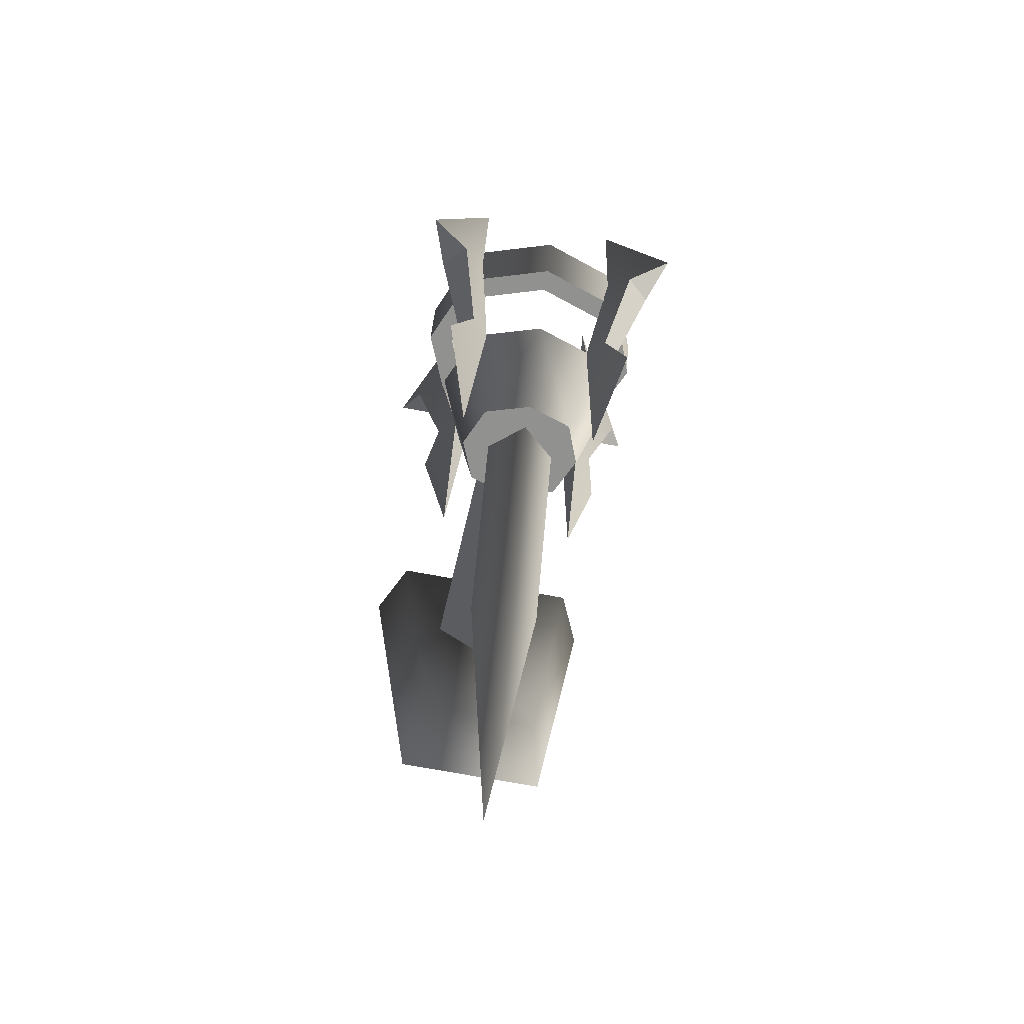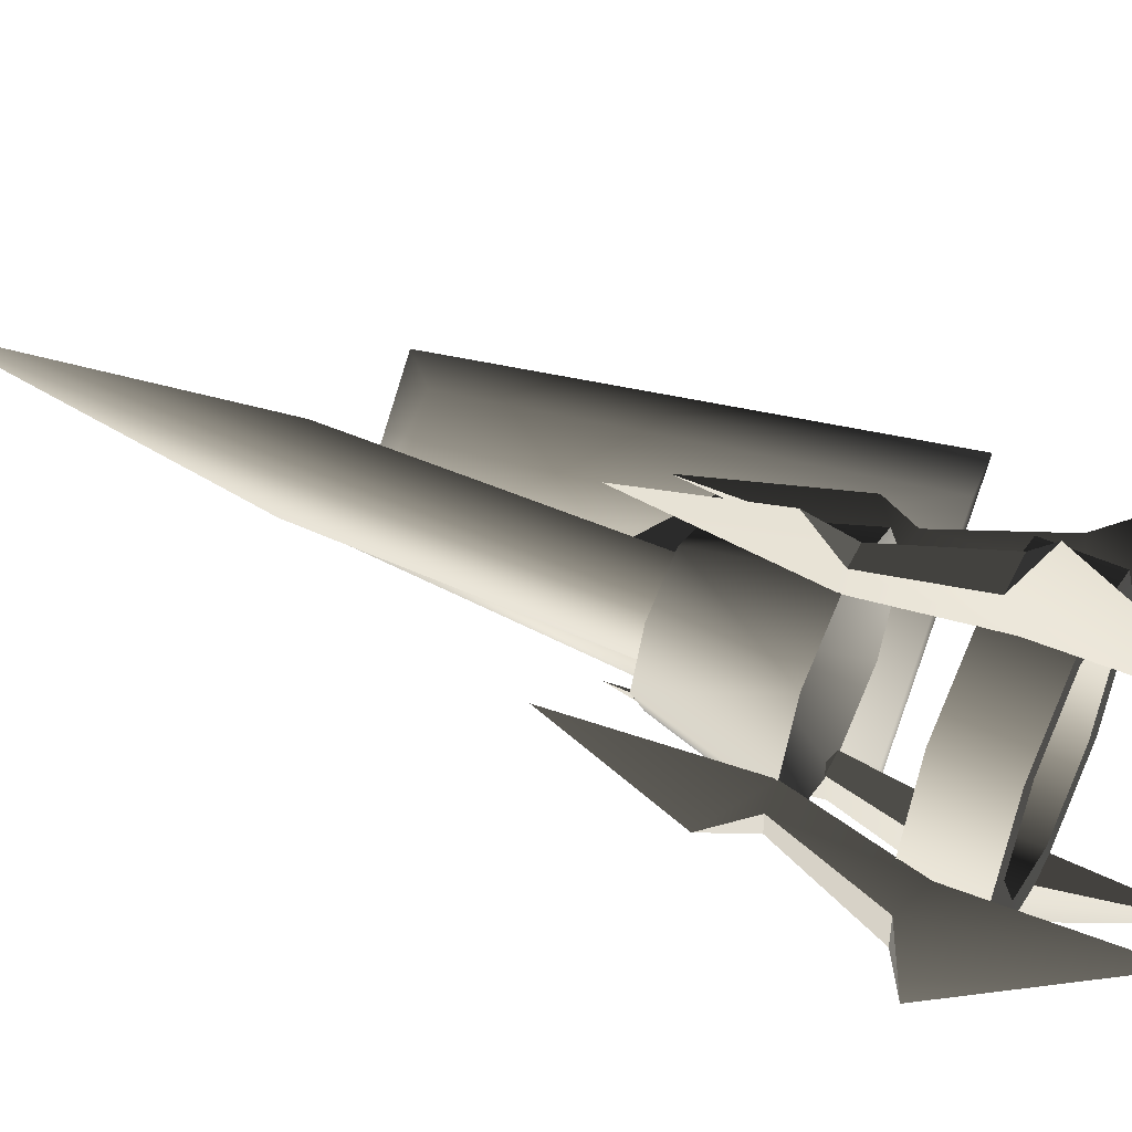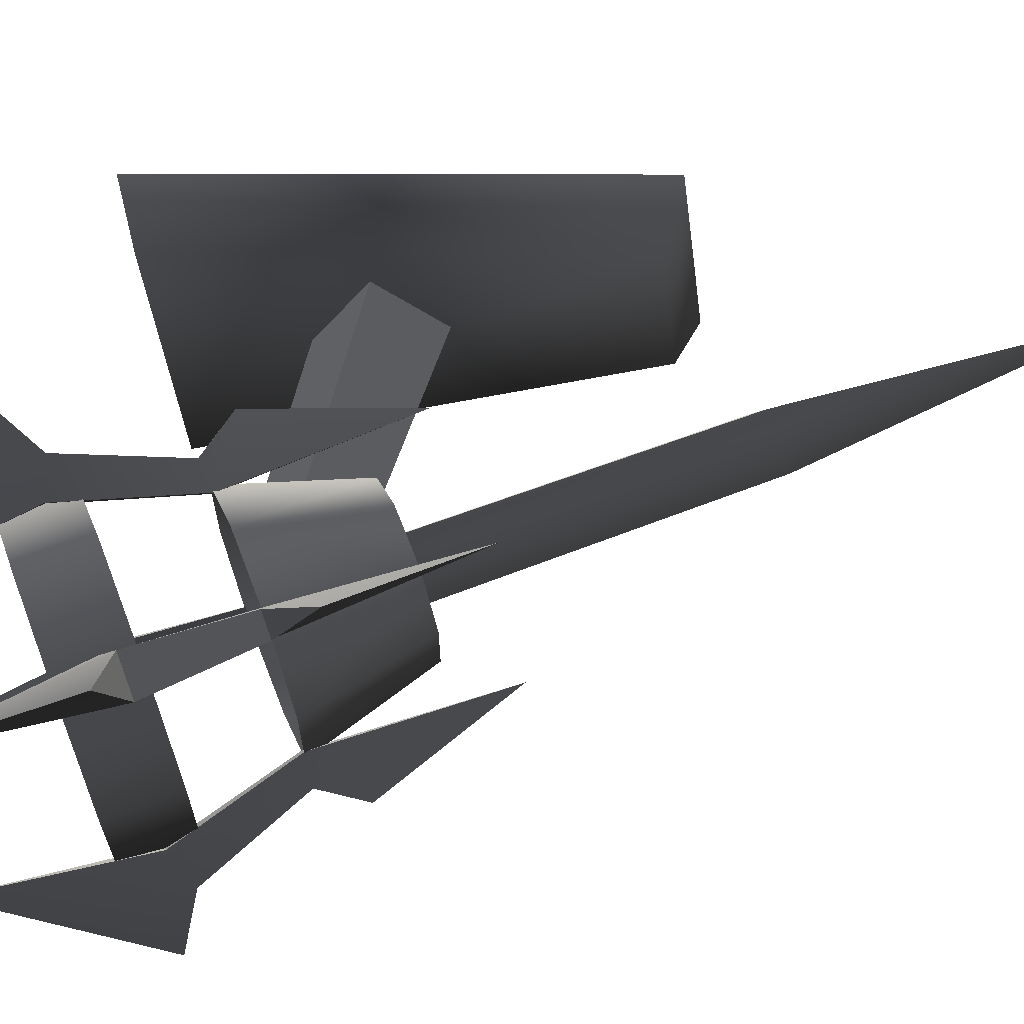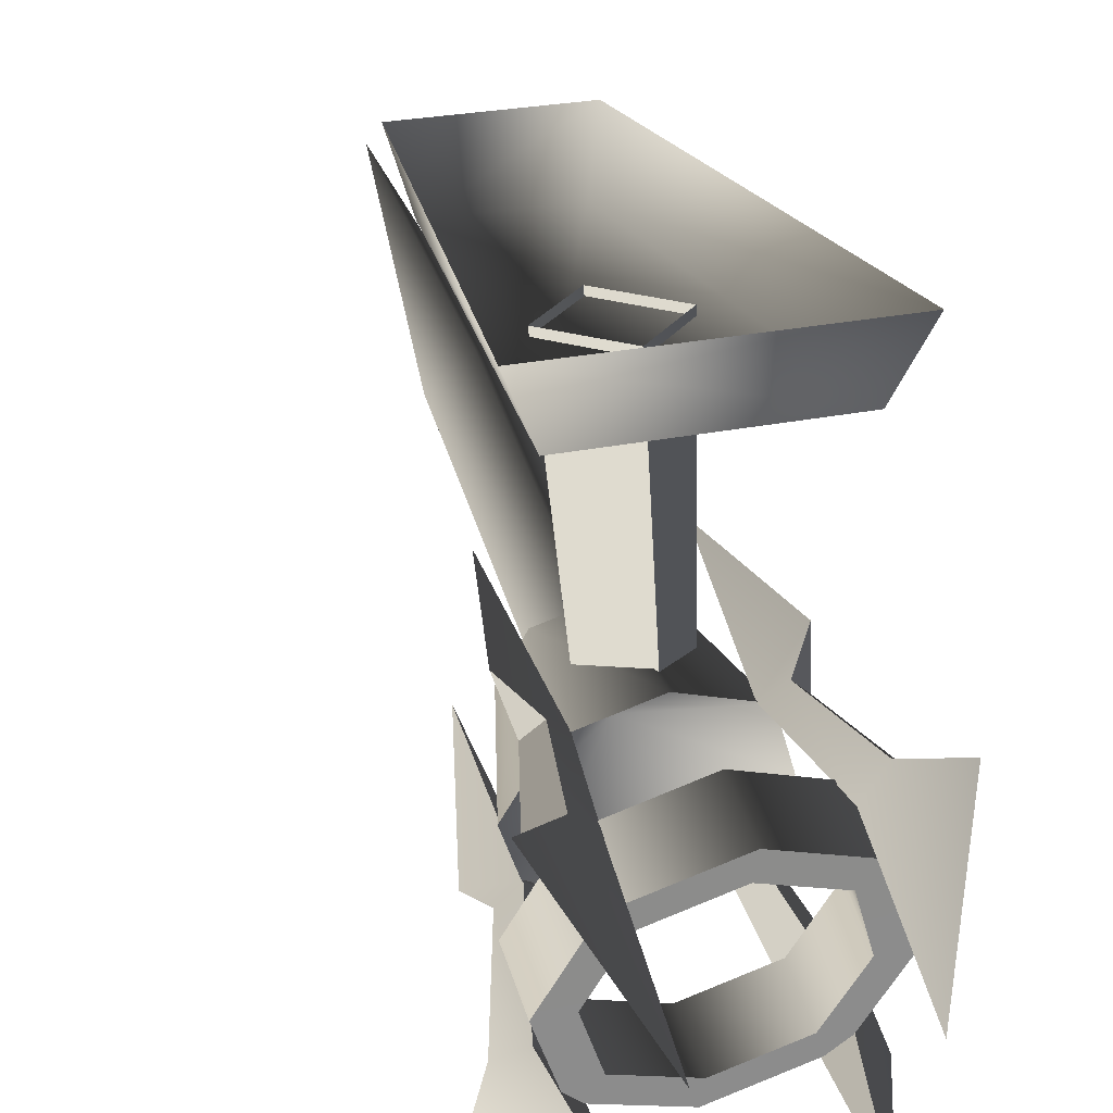
<metadata>
{"format":"obj","ext":"obj","renderer":"f3d","projection":"perspective","resolution":1024,"background":"white","views":[{"elev":-70.2,"azim":169.3,"up":"+Y"},{"elev":-79.9,"azim":72.4,"up":"+Z"},{"elev":-44.1,"azim":-82.7,"up":"+Z"},{"elev":25.7,"azim":161.4,"up":"+Z"}]}
</metadata>
<code>
v 0.1192 0.269 -0.353
v 0.1629 0.3092 -0.2406
v 0.1628 0.3847 -0.2677
v 0.1192 0.3445 -0.38
v -6.116e-07 0.2543 -0.3941
v 0.1192 0.269 -0.353
v 0.1192 0.3445 -0.38
v -7.835e-07 0.3298 -0.421
v -0.1192 0.269 -0.353
v -0.1192 0.3445 -0.38
v -0.1629 0.3092 -0.2406
v -0.1192 0.269 -0.353
v -0.1192 0.3445 -0.38
v -0.1628 0.3847 -0.2677
v 0.0901 0.3543 -0.3526
v 0.1192 0.3445 -0.38
v 0.1628 0.3847 -0.2677
v -7.835e-07 0.3298 -0.421
v 0.0901 0.3543 -0.3526
v 0.1628 0.3847 -0.2677
v 0.1231 0.3847 -0.2677
v 0.0901 0.3543 -0.3526
v -5.445e-07 0.3432 -0.3836
v -7.835e-07 0.3298 -0.421
v -0.0901 0.3543 -0.3526
v -0.0901 0.3543 -0.3526
v -0.1192 0.3445 -0.38
v -7.835e-07 0.3298 -0.421
v -0.1628 0.3847 -0.2677
v -0.0901 0.3543 -0.3526
v -0.1231 0.3847 -0.2677
v -0.1628 0.3847 -0.2677
v 0.1277 0.3092 -0.2406
v 0.0935 0.2777 -0.3287
v 0.0901 0.3543 -0.3526
v 0.1231 0.3847 -0.2677
v 0.0935 0.2777 -0.3287
v -4e-07 0.2662 -0.361
v -5.445e-07 0.3432 -0.3836
v 0.0901 0.3543 -0.3526
v -0.0901 0.3543 -0.3526
v -0.0935 0.2777 -0.3287
v -0.0935 0.2777 -0.3287
v -0.1277 0.3092 -0.2406
v -0.1231 0.3847 -0.2677
v -0.0901 0.3543 -0.3526
v 0.1629 0.3092 -0.2406
v 0.1192 0.269 -0.353
v 0.0935 0.2777 -0.3287
v -6.116e-07 0.2543 -0.3941
v 0.1629 0.3092 -0.2406
v 0.0935 0.2777 -0.3287
v 0.1277 0.3092 -0.2406
v -6.116e-07 0.2543 -0.3941
v -4e-07 0.2662 -0.361
v 0.0935 0.2777 -0.3287
v -0.0935 0.2777 -0.3287
v -6.116e-07 0.2543 -0.3941
v -0.1192 0.269 -0.353
v -0.0935 0.2777 -0.3287
v -0.1629 0.3092 -0.2406
v -0.1629 0.3092 -0.2406
v -0.1277 0.3092 -0.2406
v -0.0935 0.2777 -0.3287
v -0.1295 0.2022 -0.2026
v -0.0948 0.1703 -0.2918
v 8.208e-07 0.1114 -0.17
v -1.661e-07 0.1587 -0.3244
v 0.0948 0.1704 -0.2918
v 8.208e-07 0.1114 -0.17
v 0.0948 0.1704 -0.2918
v 0.1295 0.2022 -0.2026
v 0.1295 0.2022 -0.2026
v 0.0948 0.1704 -0.2918
v 0.0639 0.0412 -0.2127
v 0.0872 0.0627 -0.1525
v 0.0639 0.0412 -0.2127
v 0.0948 0.1704 -0.2918
v -1.661e-07 0.1587 -0.3244
v 4.072e-07 0.0333 -0.2347
v -0.0639 0.0412 -0.2127
v -0.0948 0.1703 -0.2918
v -0.1295 0.2022 -0.2026
v -0.0872 0.0627 -0.1525
v -0.0639 0.0412 -0.2127
v -0.0948 0.1703 -0.2918
v 0.0639 0.0412 -0.2127
v 4.072e-07 0.0333 -0.2347
v -0.0639 0.0412 -0.2127
v 0.0872 0.0627 -0.1525
v -0.0872 0.0627 -0.1525
v 0.1628 0.3847 -0.2677
v 0.1629 0.3092 -0.2406
v 0.1192 0.3498 -0.1283
v 0.1192 0.4251 -0.1556
v 0.1192 0.4251 -0.1556
v 0.1192 0.3498 -0.1283
v -5.573e-07 0.3646 -0.0872
v -7.318e-07 0.44 -0.1145
v -0.1192 0.3498 -0.1283
v -0.1192 0.4251 -0.1556
v -0.1192 0.4251 -0.1556
v -0.1192 0.3498 -0.1283
v -0.1629 0.3092 -0.2406
v -0.1628 0.3847 -0.2677
v 0.0901 0.4153 -0.1829
v 0.1231 0.3847 -0.2677
v 0.1628 0.3847 -0.2677
v 0.0901 0.4153 -0.1829
v 0.1628 0.3847 -0.2677
v 0.1192 0.4251 -0.1556
v -7.318e-07 0.44 -0.1145
v -7.318e-07 0.44 -0.1145
v 9.365e-07 0.4265 -0.1519
v 0.0901 0.4153 -0.1829
v -0.0901 0.4153 -0.1829
v -0.0901 0.4153 -0.1829
v -7.318e-07 0.44 -0.1145
v -0.1192 0.4251 -0.1556
v -0.1628 0.3847 -0.2677
v -0.1628 0.3847 -0.2677
v -0.1231 0.3847 -0.2677
v -0.0901 0.4153 -0.1829
v 0.0901 0.4153 -0.1829
v 0.0935 0.341 -0.1525
v 0.1277 0.3092 -0.2406
v 0.1231 0.3847 -0.2677
v 9.365e-07 0.4265 -0.1519
v -7.689e-07 0.3526 -0.1203
v 0.0935 0.341 -0.1525
v 0.0901 0.4153 -0.1829
v -0.0901 0.4153 -0.1829
v -0.0935 0.341 -0.1525
v -0.1231 0.3847 -0.2677
v -0.1277 0.3092 -0.2406
v -0.0935 0.341 -0.1525
v -0.0901 0.4153 -0.1829
v 0.0935 0.341 -0.1525
v 0.1192 0.3498 -0.1283
v 0.1629 0.3092 -0.2406
v -5.573e-07 0.3646 -0.0872
v 0.0935 0.341 -0.1525
v 0.1629 0.3092 -0.2406
v 0.1277 0.3092 -0.2406
v -5.573e-07 0.3646 -0.0872
v 0.0935 0.341 -0.1525
v -7.689e-07 0.3526 -0.1203
v -0.0935 0.341 -0.1525
v -0.0935 0.341 -0.1525
v -0.1192 0.3498 -0.1283
v -5.573e-07 0.3646 -0.0872
v -0.1629 0.3092 -0.2406
v -0.1629 0.3092 -0.2406
v -0.0935 0.341 -0.1525
v -0.1277 0.3092 -0.2406
v -0.1295 0.2022 -0.2026
v 8.208e-07 0.1114 -0.17
v -0.0948 0.2344 -0.1136
v 8.208e-07 0.1114 -0.17
v 0.1295 0.2022 -0.2026
v 0.0948 0.2344 -0.1136
v -5.171e-07 0.2462 -0.0809
v -0.0948 0.2344 -0.1136
v 0.1295 0.2022 -0.2026
v 0.0872 0.0627 -0.1525
v 0.0639 0.0844 -0.0923
v 0.0948 0.2344 -0.1136
v 0.0639 0.0844 -0.0923
v -4.493e-07 0.0924 -0.0703
v -5.171e-07 0.2462 -0.0809
v 0.0948 0.2344 -0.1136
v -0.0639 0.0844 -0.0923
v -0.0948 0.2344 -0.1136
v -0.1295 0.2022 -0.2026
v -0.0948 0.2344 -0.1136
v -0.0639 0.0844 -0.0923
v -0.0872 0.0627 -0.1525
v 0.0639 0.0844 -0.0923
v -0.0639 0.0844 -0.0923
v -4.493e-07 0.0924 -0.0703
v 0.0872 0.0627 -0.1525
v -0.0872 0.0627 -0.1525
v 0.1032 0.1632 -0.3197
v 0.1365 0.1134 -0.3153
v 0.1237 0.1701 -0.3004
v 0.0788 0.168 -0.2956
v 0.0993 0.175 -0.2763
v 0.096 -0.0345 -0.2191
v 0.1365 0.1134 -0.3153
v 0.096 -0.0345 -0.2191
v 0.0993 0.175 -0.2763
v 0.1237 0.1701 -0.3004
v 0.1345 0.3068 -0.3477
v 0.1644 0.2821 -0.3707
v 0.1007 0.4953 -0.4145
v 0.1877 0.2925 -0.4341
v 0.1016 0.2957 -0.3787
v 0.1007 0.4953 -0.4145
v 0.1345 0.3068 -0.3477
v 0.1644 0.2821 -0.3707
v 0.1877 0.2925 -0.4341
v 0.1315 0.271 -0.4016
v 0.1345 0.3068 -0.3477
v 0.0993 0.175 -0.2763
v 0.0788 0.168 -0.2956
v 0.1016 0.2957 -0.3787
v 0.1032 0.1632 -0.3197
v 0.1237 0.1701 -0.3004
v 0.1644 0.2821 -0.3707
v 0.1315 0.271 -0.4016
v 0.0788 0.168 -0.2956
v 0.096 -0.0345 -0.2191
v 0.1365 0.1134 -0.3153
v 0.1032 0.1632 -0.3197
v 0.1016 0.2957 -0.3787
v 0.1315 0.271 -0.4016
v 0.1007 0.4953 -0.4145
v 0.1877 0.2925 -0.4341
v 0.1234 0.2398 -0.1065
v 0.1361 0.2056 -0.0588
v 0.1029 0.2468 -0.0872
v 0.0991 0.2282 -0.1282
v 0.0785 0.2351 -0.1089
v 0.0956 0.0303 -0.0388
v 0.1361 0.2056 -0.0588
v 0.0956 0.0303 -0.0388
v 0.0785 0.2351 -0.1089
v 0.1029 0.2468 -0.0872
v 0.1012 0.3865 -0.1259
v 0.1311 0.382 -0.0925
v 0.1002 0.5633 -0.2254
v 0.1873 0.4193 -0.0811
v 0.1341 0.3754 -0.1569
v 0.1002 0.5633 -0.2254
v 0.1012 0.3865 -0.1259
v 0.1311 0.382 -0.0925
v 0.1873 0.4193 -0.0811
v 0.164 0.3709 -0.1235
v 0.1012 0.3865 -0.1259
v 0.0785 0.2351 -0.1089
v 0.0991 0.2282 -0.1282
v 0.1341 0.3754 -0.1569
v 0.1234 0.2398 -0.1065
v 0.1029 0.2468 -0.0872
v 0.1311 0.382 -0.0925
v 0.164 0.3709 -0.1235
v 0.0991 0.2282 -0.1282
v 0.0956 0.0303 -0.0388
v 0.1361 0.2056 -0.0588
v 0.1234 0.2398 -0.1065
v 0.1341 0.3754 -0.1569
v 0.164 0.3709 -0.1235
v 0.1002 0.5633 -0.2254
v 0.1873 0.4193 -0.0811
v -0.1032 0.2467 -0.0874
v -0.1365 0.2055 -0.0591
v -0.1237 0.2397 -0.1067
v -0.0788 0.235 -0.1091
v -0.0993 0.2281 -0.1284
v -0.096 0.0302 -0.0392
v -0.1365 0.2055 -0.0591
v -0.096 0.0302 -0.0392
v -0.0993 0.2281 -0.1284
v -0.1237 0.2397 -0.1067
v -0.1345 0.3753 -0.1573
v -0.1644 0.3708 -0.1238
v -0.1006 0.5631 -0.2258
v -0.1877 0.4192 -0.0815
v -0.1016 0.3864 -0.1263
v -0.1006 0.5631 -0.2258
v -0.1345 0.3753 -0.1573
v -0.1644 0.3708 -0.1238
v -0.1877 0.4192 -0.0815
v -0.1315 0.3819 -0.0929
v -0.1345 0.3753 -0.1573
v -0.0993 0.2281 -0.1284
v -0.0788 0.235 -0.1091
v -0.1016 0.3864 -0.1263
v -0.1032 0.2467 -0.0874
v -0.1237 0.2397 -0.1067
v -0.1644 0.3708 -0.1238
v -0.1315 0.3819 -0.0929
v -0.0788 0.235 -0.1091
v -0.096 0.0302 -0.0392
v -0.1365 0.2055 -0.0591
v -0.1032 0.2467 -0.0874
v -0.1016 0.3864 -0.1263
v -0.1315 0.3819 -0.0929
v -0.1006 0.5631 -0.2258
v -0.1877 0.4192 -0.0815
v -0.1234 0.17 -0.3007
v -0.1361 0.1133 -0.3157
v -0.1029 0.1631 -0.32
v -0.0991 0.1749 -0.2765
v -0.0785 0.1679 -0.2958
v -0.0956 -0.0346 -0.2195
v -0.1361 0.1133 -0.3157
v -0.0956 -0.0346 -0.2195
v -0.0785 0.1679 -0.2958
v -0.1029 0.1631 -0.32
v -0.1012 0.2956 -0.379
v -0.1311 0.2708 -0.402
v -0.1002 0.4952 -0.4148
v -0.1873 0.2923 -0.4345
v -0.1341 0.3067 -0.3481
v -0.1002 0.4952 -0.4148
v -0.1012 0.2956 -0.379
v -0.1311 0.2708 -0.402
v -0.1873 0.2923 -0.4345
v -0.164 0.282 -0.371
v -0.1012 0.2956 -0.379
v -0.0785 0.1679 -0.2958
v -0.0991 0.1749 -0.2765
v -0.1341 0.3067 -0.3481
v -0.1234 0.17 -0.3007
v -0.1029 0.1631 -0.32
v -0.1311 0.2708 -0.402
v -0.164 0.282 -0.371
v -0.0991 0.1749 -0.2765
v -0.0956 -0.0346 -0.2195
v -0.1361 0.1133 -0.3157
v -0.1234 0.17 -0.3007
v -0.1341 0.3067 -0.3481
v -0.164 0.282 -0.371
v -0.1002 0.4952 -0.4148
v -0.1873 0.2923 -0.4345
v -0.003199 0.2139 -0.0812
v -0.003199 0.1673 0.182
v -0.0742 0.0963 0.1817
v -0.0566 0.1606 -0.1183
v -0.003199 0.2139 -0.0812
v 0.0501 0.1606 -0.1183
v 0.0677 0.0963 0.1817
v -0.003199 0.1673 0.182
v -0.003199 0.1072 -0.1185
v -0.003199 0.0253 0.1815
v 0.0677 0.0963 0.1817
v 0.0501 0.1606 -0.1183
v -0.003199 0.1072 -0.1185
v -0.0566 0.1606 -0.1183
v -0.0742 0.0963 0.1817
v -0.003199 0.0253 0.1815
v 0.0453 -0.281 -0.0296
v 0.0486 0.0691 -0.1554
v 6.246e-07 0.0529 -0.2007
v -4.615e-07 -0.2962 -0.0722
v 6.149e-07 -0.631 0.0962
v 6.246e-07 0.0529 -0.2007
v -0.0486 0.0691 -0.1554
v -0.0453 -0.281 -0.0296
v -4.615e-07 -0.2962 -0.0722
v 6.149e-07 -0.631 0.0962
v -7.044e-07 0.0854 -0.1102
v 0.0486 0.0691 -0.1554
v 0.0453 -0.281 -0.0296
v 8.309e-08 -0.2656 0.013
v 6.149e-07 -0.631 0.0962
v -0.0453 -0.281 -0.0296
v -0.0486 0.0691 -0.1554
v -7.044e-07 0.0854 -0.1102
v 8.309e-08 -0.2656 0.013
v 6.149e-07 -0.631 0.0962
v -0.0817 -0.191 0.1729
v 0.0752 -0.191 0.1729
v 0.1324 0.3211 0.1729
v -0.1389 0.3211 0.1729
v 0.0752 -0.191 0.1729
v 0.0961 -0.2192 0.2546
v 0.1686 0.3389 0.2546
v 0.1324 0.3211 0.1729
v -0.0817 -0.191 0.1729
v -0.1389 0.3211 0.1729
v -0.175 0.3389 0.2546
v -0.1026 -0.2192 0.2546
v 0.1686 0.3389 0.2546
v -0.175 0.3389 0.2546
v -0.1389 0.3211 0.1729
v 0.1324 0.3211 0.1729
v 0.0752 -0.191 0.1729
v -0.0817 -0.191 0.1729
v -0.1026 -0.2192 0.2546
v 0.0961 -0.2192 0.2546
g Torch_01_(31)_3399_64
f 1 3 2
f 1 4 3
f 5 7 6
f 5 8 7
f 9 8 5
f 9 10 8
f 11 13 12
f 11 14 13
f 15 17 16
f 15 16 18
f 19 21 20
f 22 24 23
f 25 23 24
f 26 28 27
f 26 27 29
f 30 32 31
f 33 35 34
f 33 36 35
f 37 39 38
f 37 40 39
f 38 39 41
f 38 41 42
f 43 45 44
f 43 46 45
f 47 49 48
f 50 48 49
f 51 53 52
f 54 56 55
f 54 55 57
f 58 60 59
f 61 59 60
f 62 64 63
f 65 67 66
f 67 68 66
f 67 69 68
f 70 72 71
f 73 75 74
f 73 76 75
f 77 79 78
f 77 80 79
f 79 80 81
f 79 81 82
f 83 85 84
f 83 86 85
f 87 89 88
f 90 89 87
f 90 91 89
f 92 94 93
f 92 95 94
f 96 98 97
f 96 99 98
f 99 100 98
f 99 101 100
f 102 104 103
f 102 105 104
f 106 108 107
f 109 111 110
f 112 111 109
f 113 115 114
f 116 113 114
f 117 119 118
f 120 119 117
f 121 123 122
f 124 126 125
f 124 127 126
f 128 130 129
f 128 131 130
f 132 128 129
f 132 129 133
f 134 136 135
f 134 137 136
f 138 140 139
f 141 138 139
f 142 144 143
f 145 147 146
f 148 147 145
f 149 151 150
f 152 149 150
f 153 155 154
f 156 158 157
f 159 161 160
f 159 162 161
f 159 163 162
f 164 166 165
f 164 167 166
f 168 170 169
f 168 171 170
f 170 172 169
f 170 173 172
f 174 176 175
f 174 177 176
f 178 180 179
f 179 181 178
f 179 182 181
f 183 185 184
f 186 188 187
f 189 191 190
f 189 192 191
f 192 193 191
f 192 194 193
f 195 193 194
f 195 194 196
f 197 199 198
f 200 202 201
f 203 205 204
f 203 206 205
f 207 209 208
f 207 210 209
f 211 213 212
f 211 214 213
f 214 211 215
f 214 215 216
f 217 216 215
f 217 218 216
f 219 221 220
f 222 224 223
f 225 227 226
f 225 228 227
f 228 229 227
f 228 230 229
f 231 229 230
f 231 230 232
f 233 235 234
f 236 238 237
f 239 241 240
f 239 242 241
f 243 245 244
f 243 246 245
f 247 249 248
f 247 250 249
f 250 247 251
f 250 251 252
f 253 252 251
f 253 254 252
f 255 257 256
f 258 260 259
f 261 263 262
f 261 264 263
f 264 265 263
f 264 266 265
f 267 265 266
f 267 266 268
f 269 271 270
f 272 274 273
f 275 277 276
f 275 278 277
f 279 281 280
f 279 282 281
f 283 285 284
f 283 286 285
f 286 283 287
f 286 287 288
f 289 288 287
f 289 290 288
f 291 293 292
f 294 296 295
f 297 299 298
f 297 300 299
f 300 301 299
f 300 302 301
f 303 301 302
f 303 302 304
f 305 307 306
f 308 310 309
f 311 313 312
f 311 314 313
f 315 317 316
f 315 318 317
f 319 321 320
f 319 322 321
f 322 319 323
f 322 323 324
f 325 324 323
f 325 326 324
f 327 329 328
f 327 330 329
f 331 333 332
f 331 334 333
f 335 337 336
f 335 338 337
f 339 341 340
f 339 342 341
f 343 345 344
f 343 346 345
f 347 346 343
f 348 350 349
f 348 351 350
f 352 350 351
f 353 355 354
f 353 356 355
f 357 355 356
f 358 360 359
f 358 361 360
f 362 361 358
f 363 365 364
f 363 366 365
f 367 369 368
f 367 370 369
f 371 373 372
f 371 374 373
f 375 377 376
f 375 378 377
f 379 381 380
f 379 382 381

</code>
